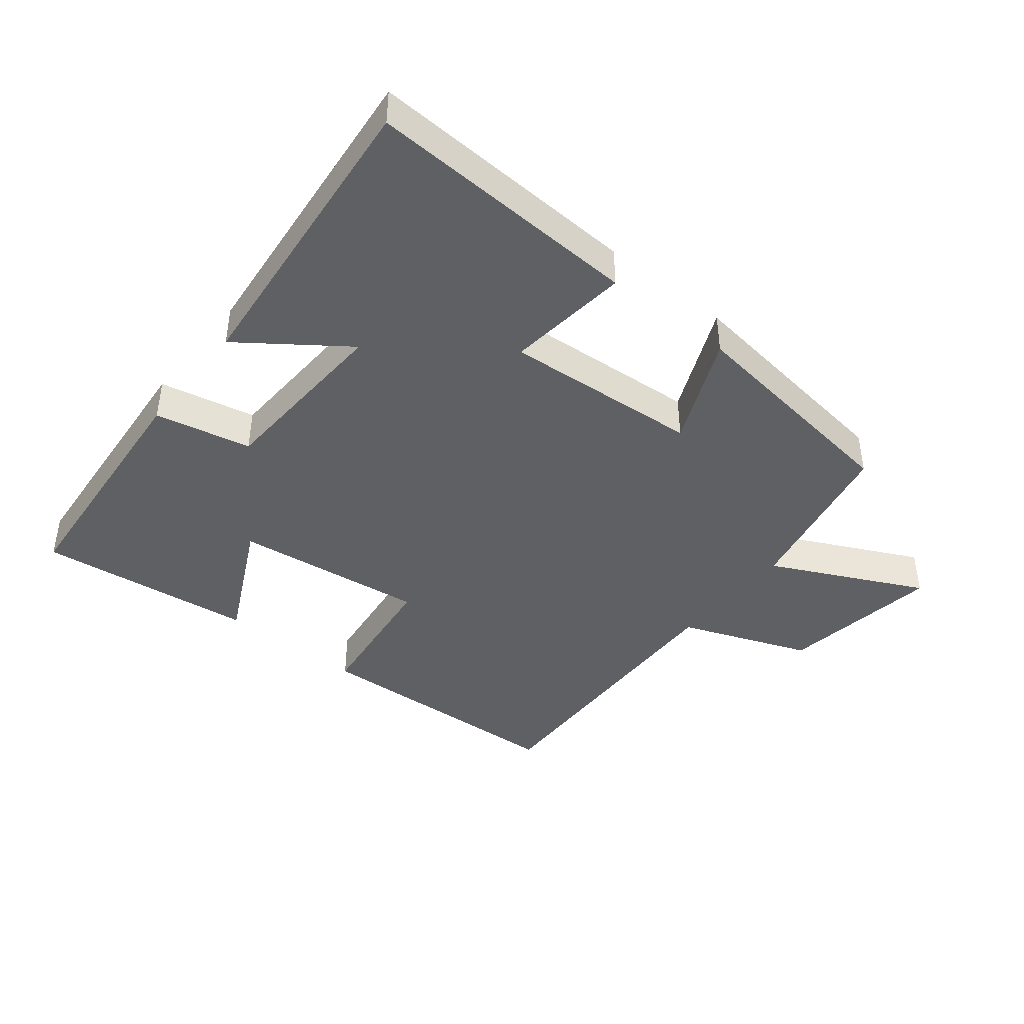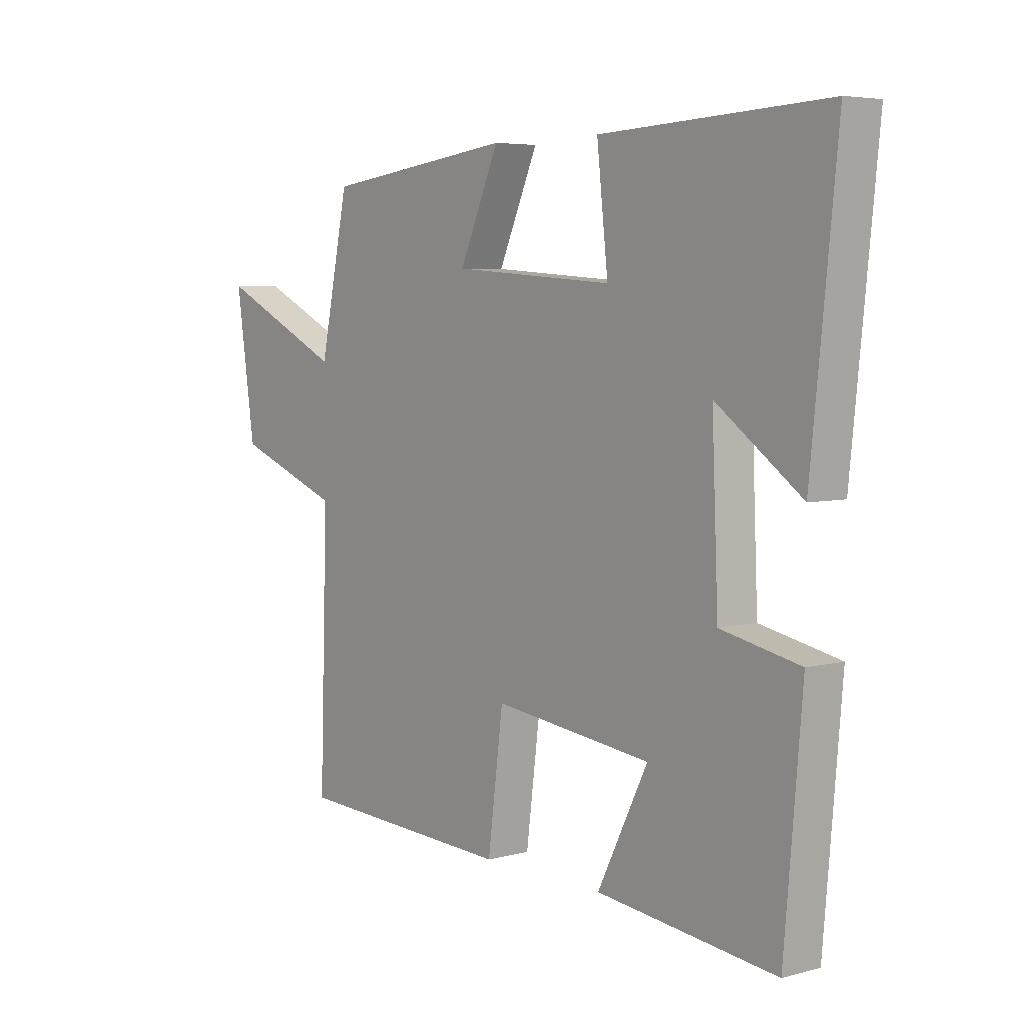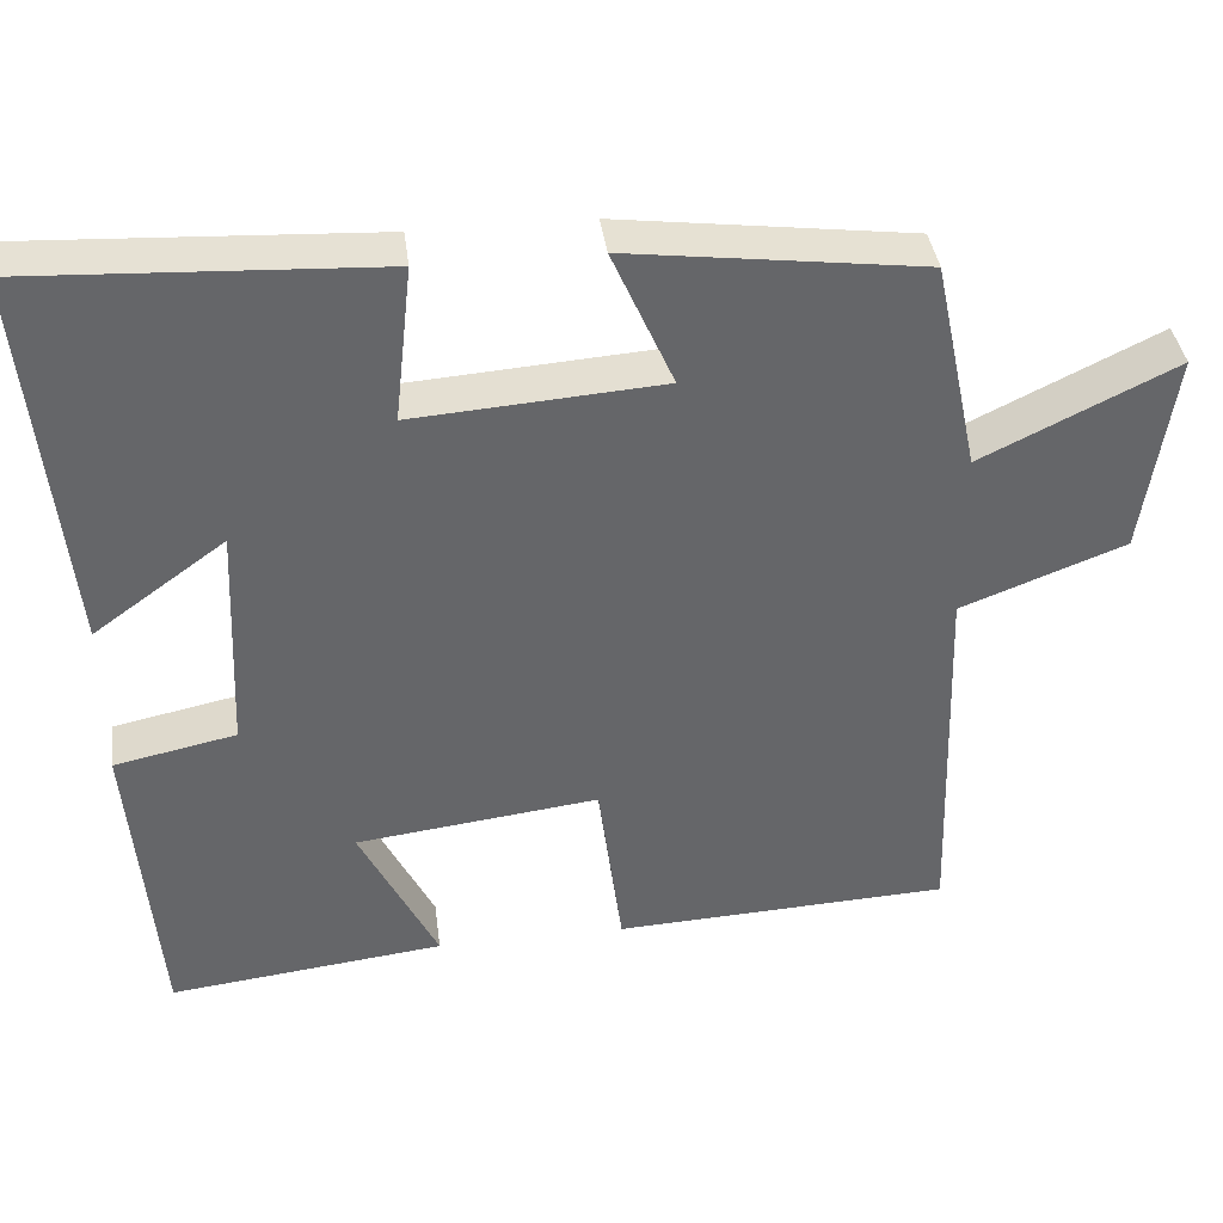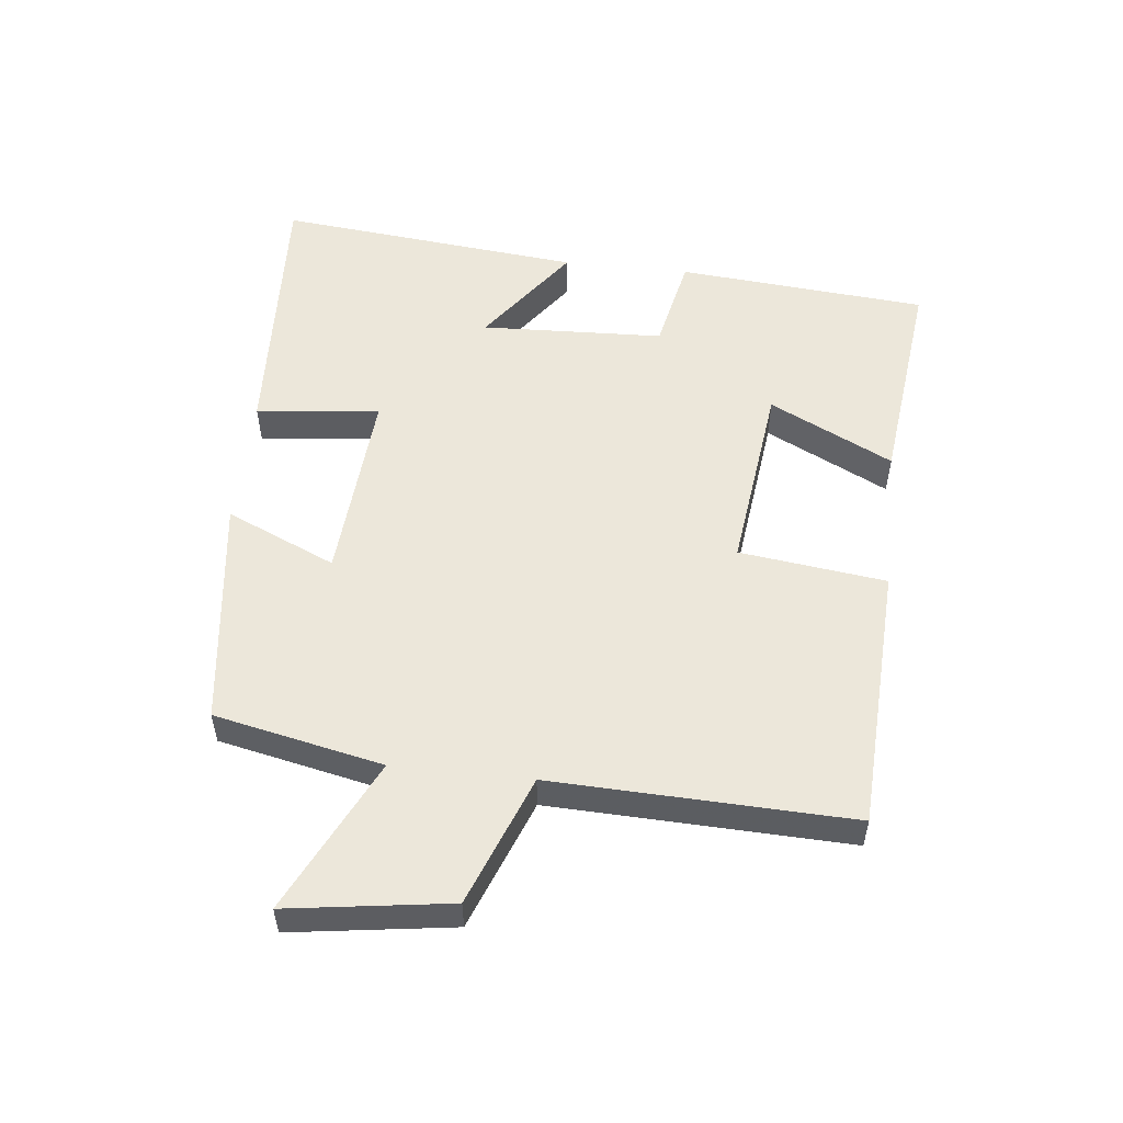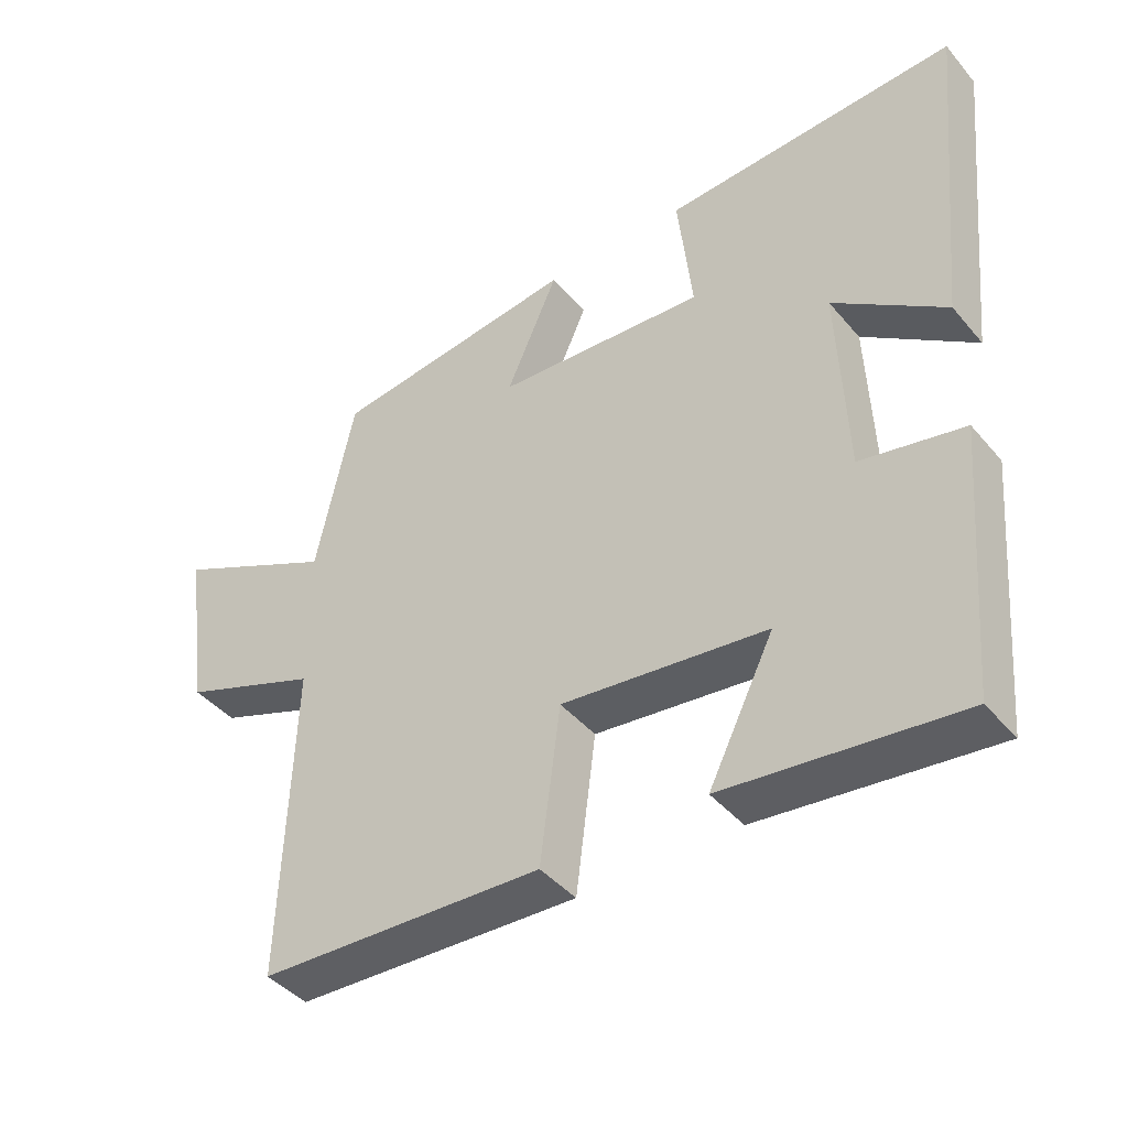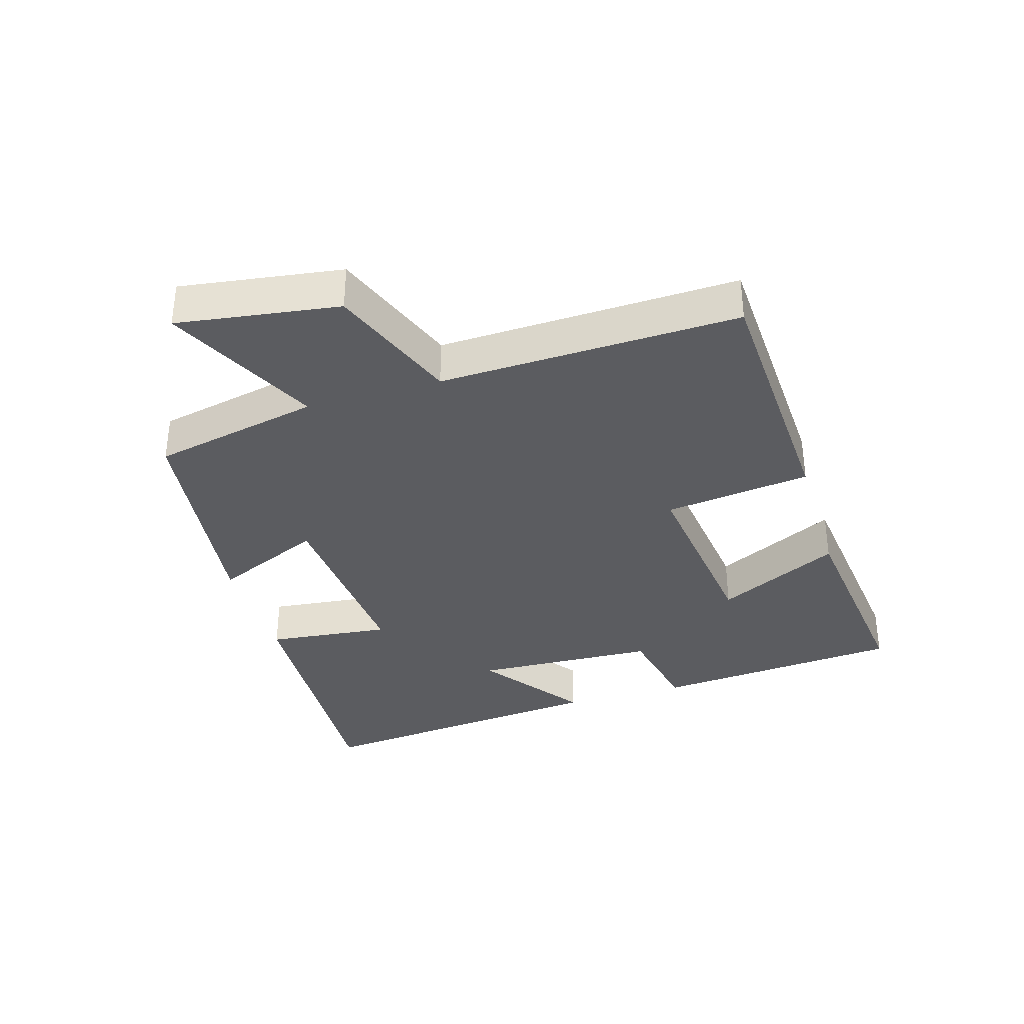
<metadata>
{"format":"obj","ext":"obj","renderer":"f3d","projection":"perspective","resolution":1024,"background":"white","views":[{"elev":-42.3,"azim":-38.8,"up":"+Y"},{"elev":5.3,"azim":-129.4,"up":"+Z"},{"elev":38.7,"azim":-7.4,"up":"+Z"},{"elev":53.5,"azim":96.3,"up":"+Y"},{"elev":-42.7,"azim":-143.3,"up":"+Z"},{"elev":-34.8,"azim":106.7,"up":"+Y"}]}
</metadata>
<code>
v 0.445 0.07 0.454
v 0.5 0.07 0.193
v 0.737 0.07 0.308
v 0.701 0.07 0.058
v 0.5 0.07 -0.019
v 0.515 0.07 -0.481
v 0.103 0.07 -0.5
v 0.074 0.07 -0.273
v -0.224 0.07 -0.309
v -0.129 0.07 -0.5
v -0.467 0.07 -0.539
v -0.5 0.07 -0.151
v -0.351 0.07 -0.12
v -0.339 0.07 0.164
v -0.5 0.07 0.047
v -0.548 0.07 0.521
v -0.122 0.07 0.5
v -0.143 0.07 0.308
v 0.161 0.07 0.33
v 0.086 0.07 0.5
v 0.445 0 0.454
v 0.5 0 0.193
v 0.737 0 0.308
v 0.701 0 0.058
v 0.5 0 -0.019
v 0.515 0 -0.481
v 0.103 0 -0.5
v 0.074 0 -0.273
v -0.224 0 -0.309
v -0.129 0 -0.5
v -0.467 0 -0.539
v -0.5 0 -0.151
v -0.351 0 -0.12
v -0.339 0 0.164
v -0.5 0 0.047
v -0.548 0 0.521
v -0.122 0 0.5
v -0.143 0 0.308
v 0.161 0 0.33
v 0.086 0 0.5
f 19 20 1 2
f 18 19 2
f 16 17 18
f 15 16 18
f 14 15 18
f 13 14 18 2
f 11 12 13
f 10 11 13
f 9 10 13
f 8 9 13 2
f 5 6 7 8
f 5 8 2 3
f 3 4 5
f 22 21 40 39
f 22 39 38
f 38 37 36
f 38 36 35
f 38 35 34
f 22 38 34 33
f 33 32 31
f 33 31 30
f 33 30 29
f 22 33 29 28
f 28 27 26 25
f 23 22 28 25
f 25 24 23
f 1 21 22 2
f 2 22 23 3
f 3 23 24 4
f 4 24 25 5
f 5 25 26 6
f 6 26 27 7
f 7 27 28 8
f 8 28 29 9
f 9 29 30 10
f 10 30 31 11
f 11 31 32 12
f 12 32 33 13
f 13 33 34 14
f 14 34 35 15
f 15 35 36 16
f 16 36 37 17
f 17 37 38 18
f 18 38 39 19
f 19 39 40 20
f 20 40 21 1

</code>
